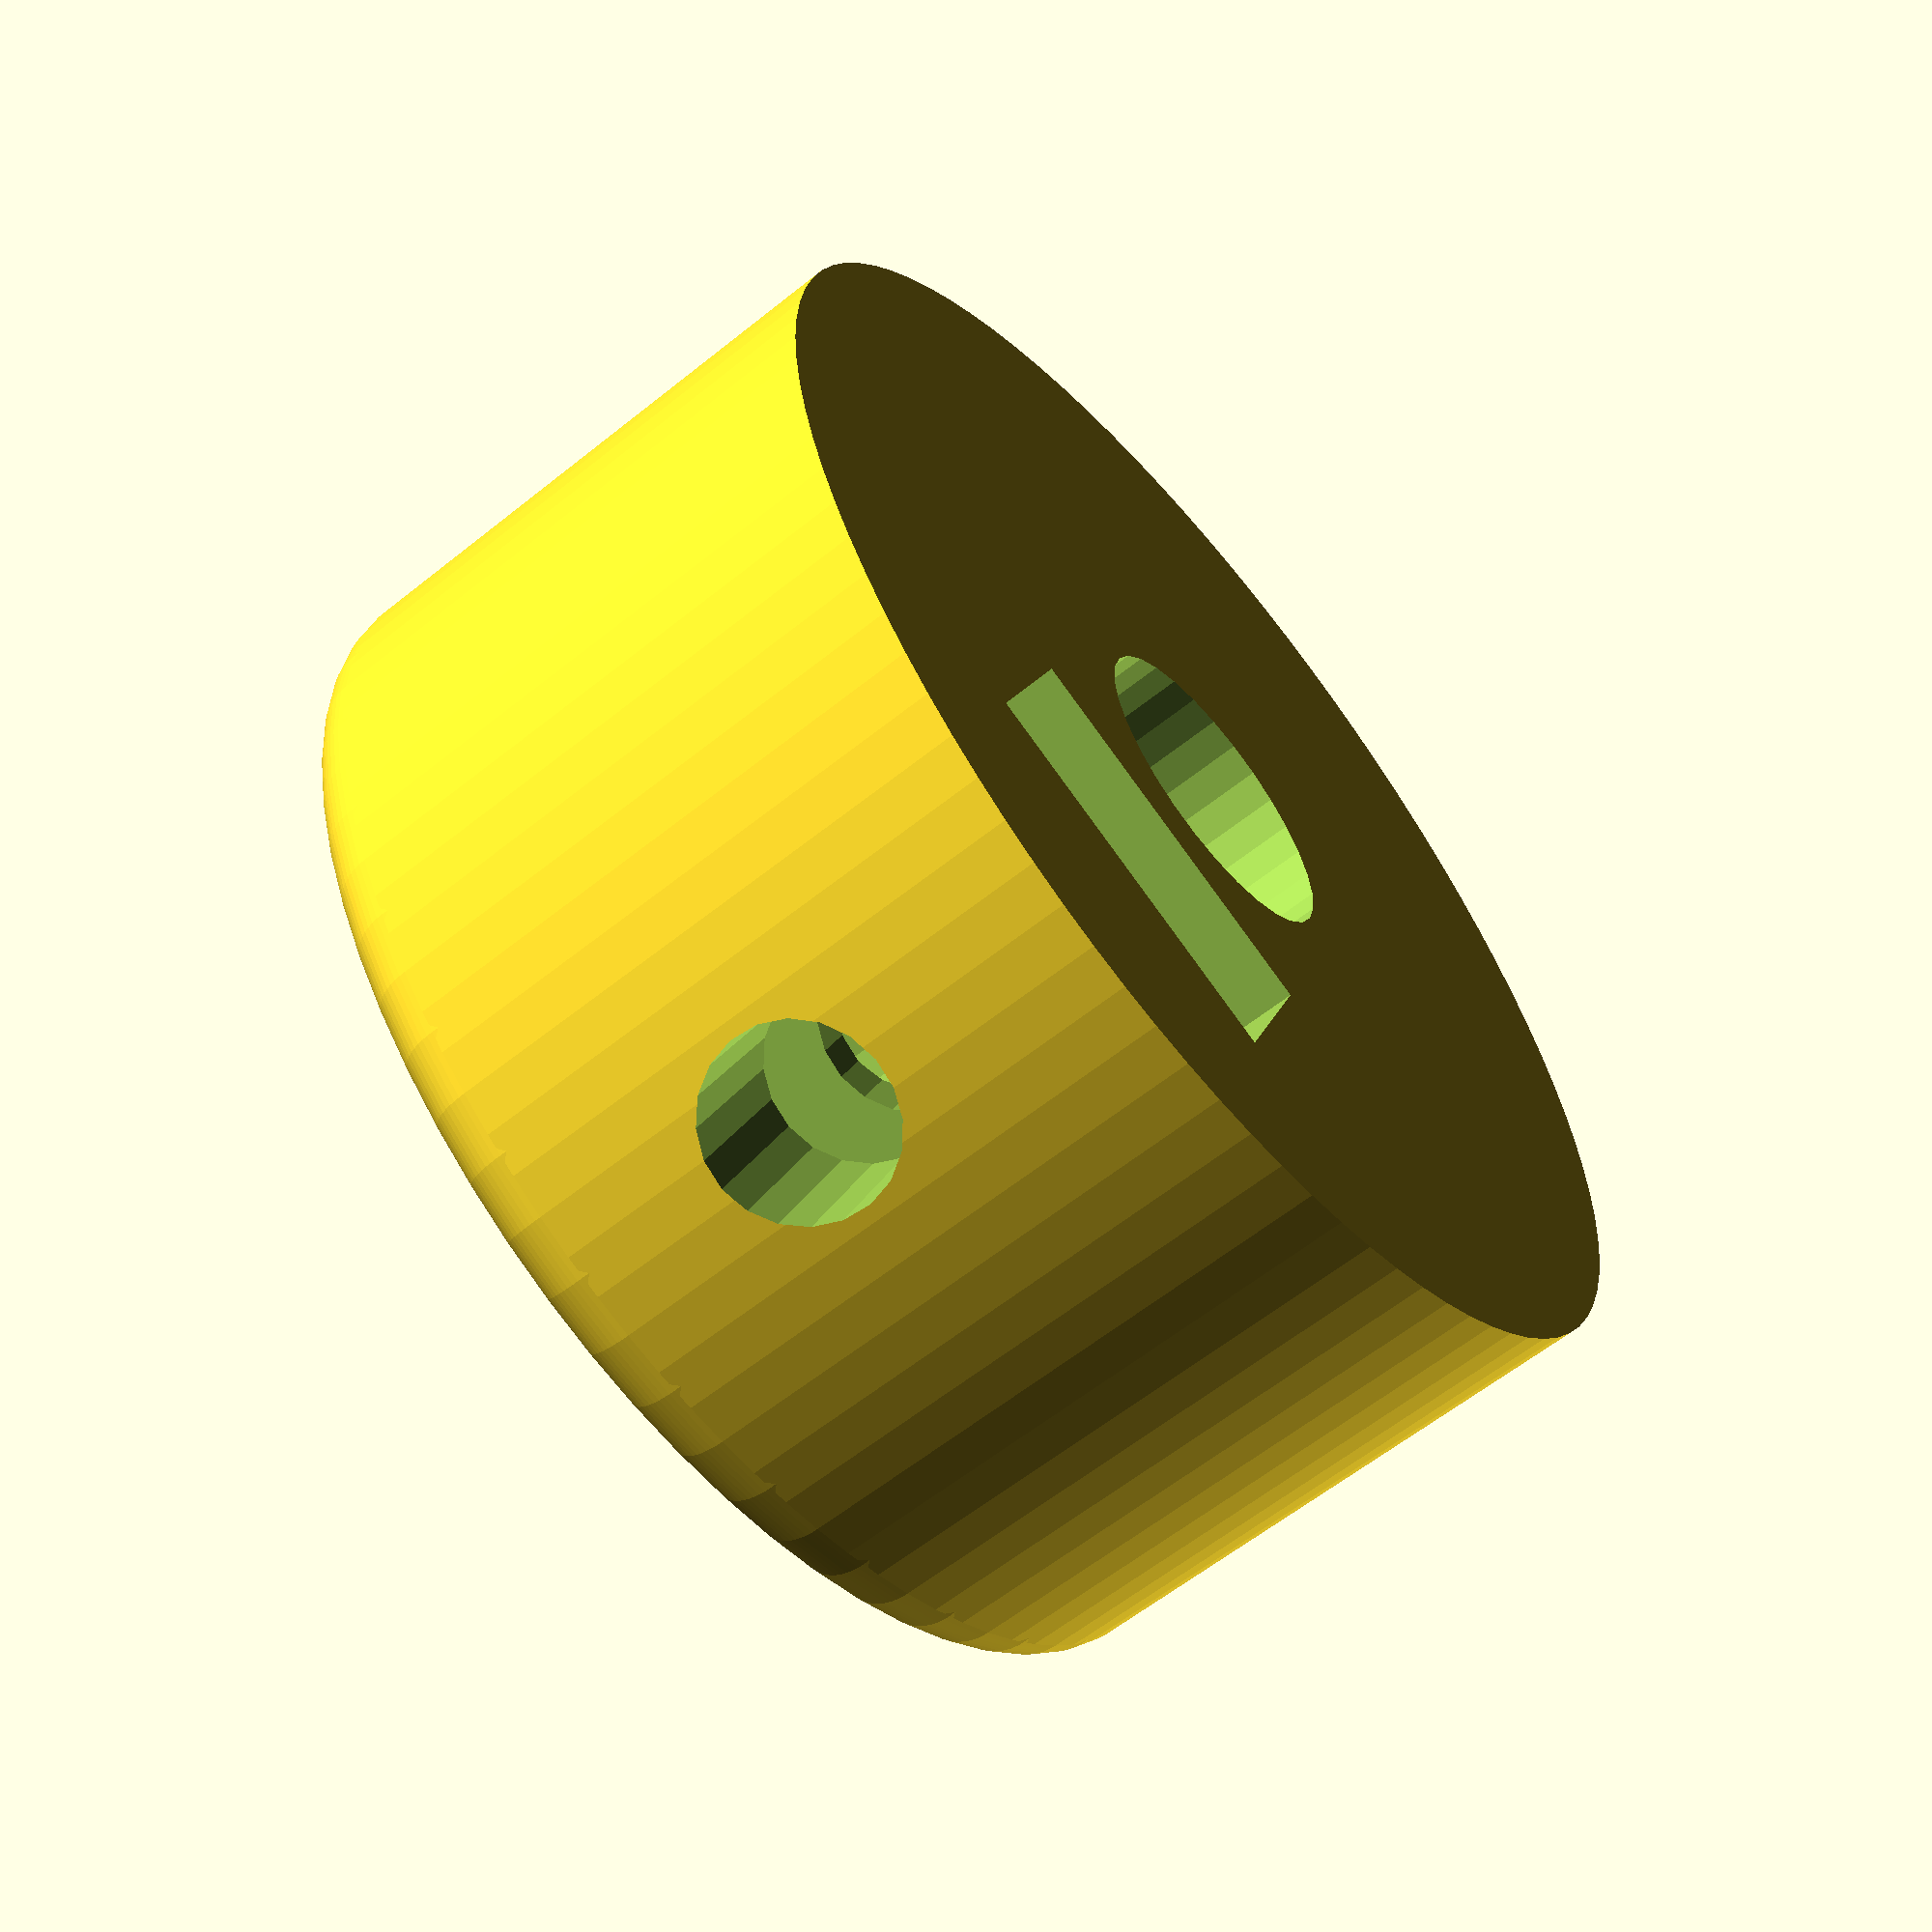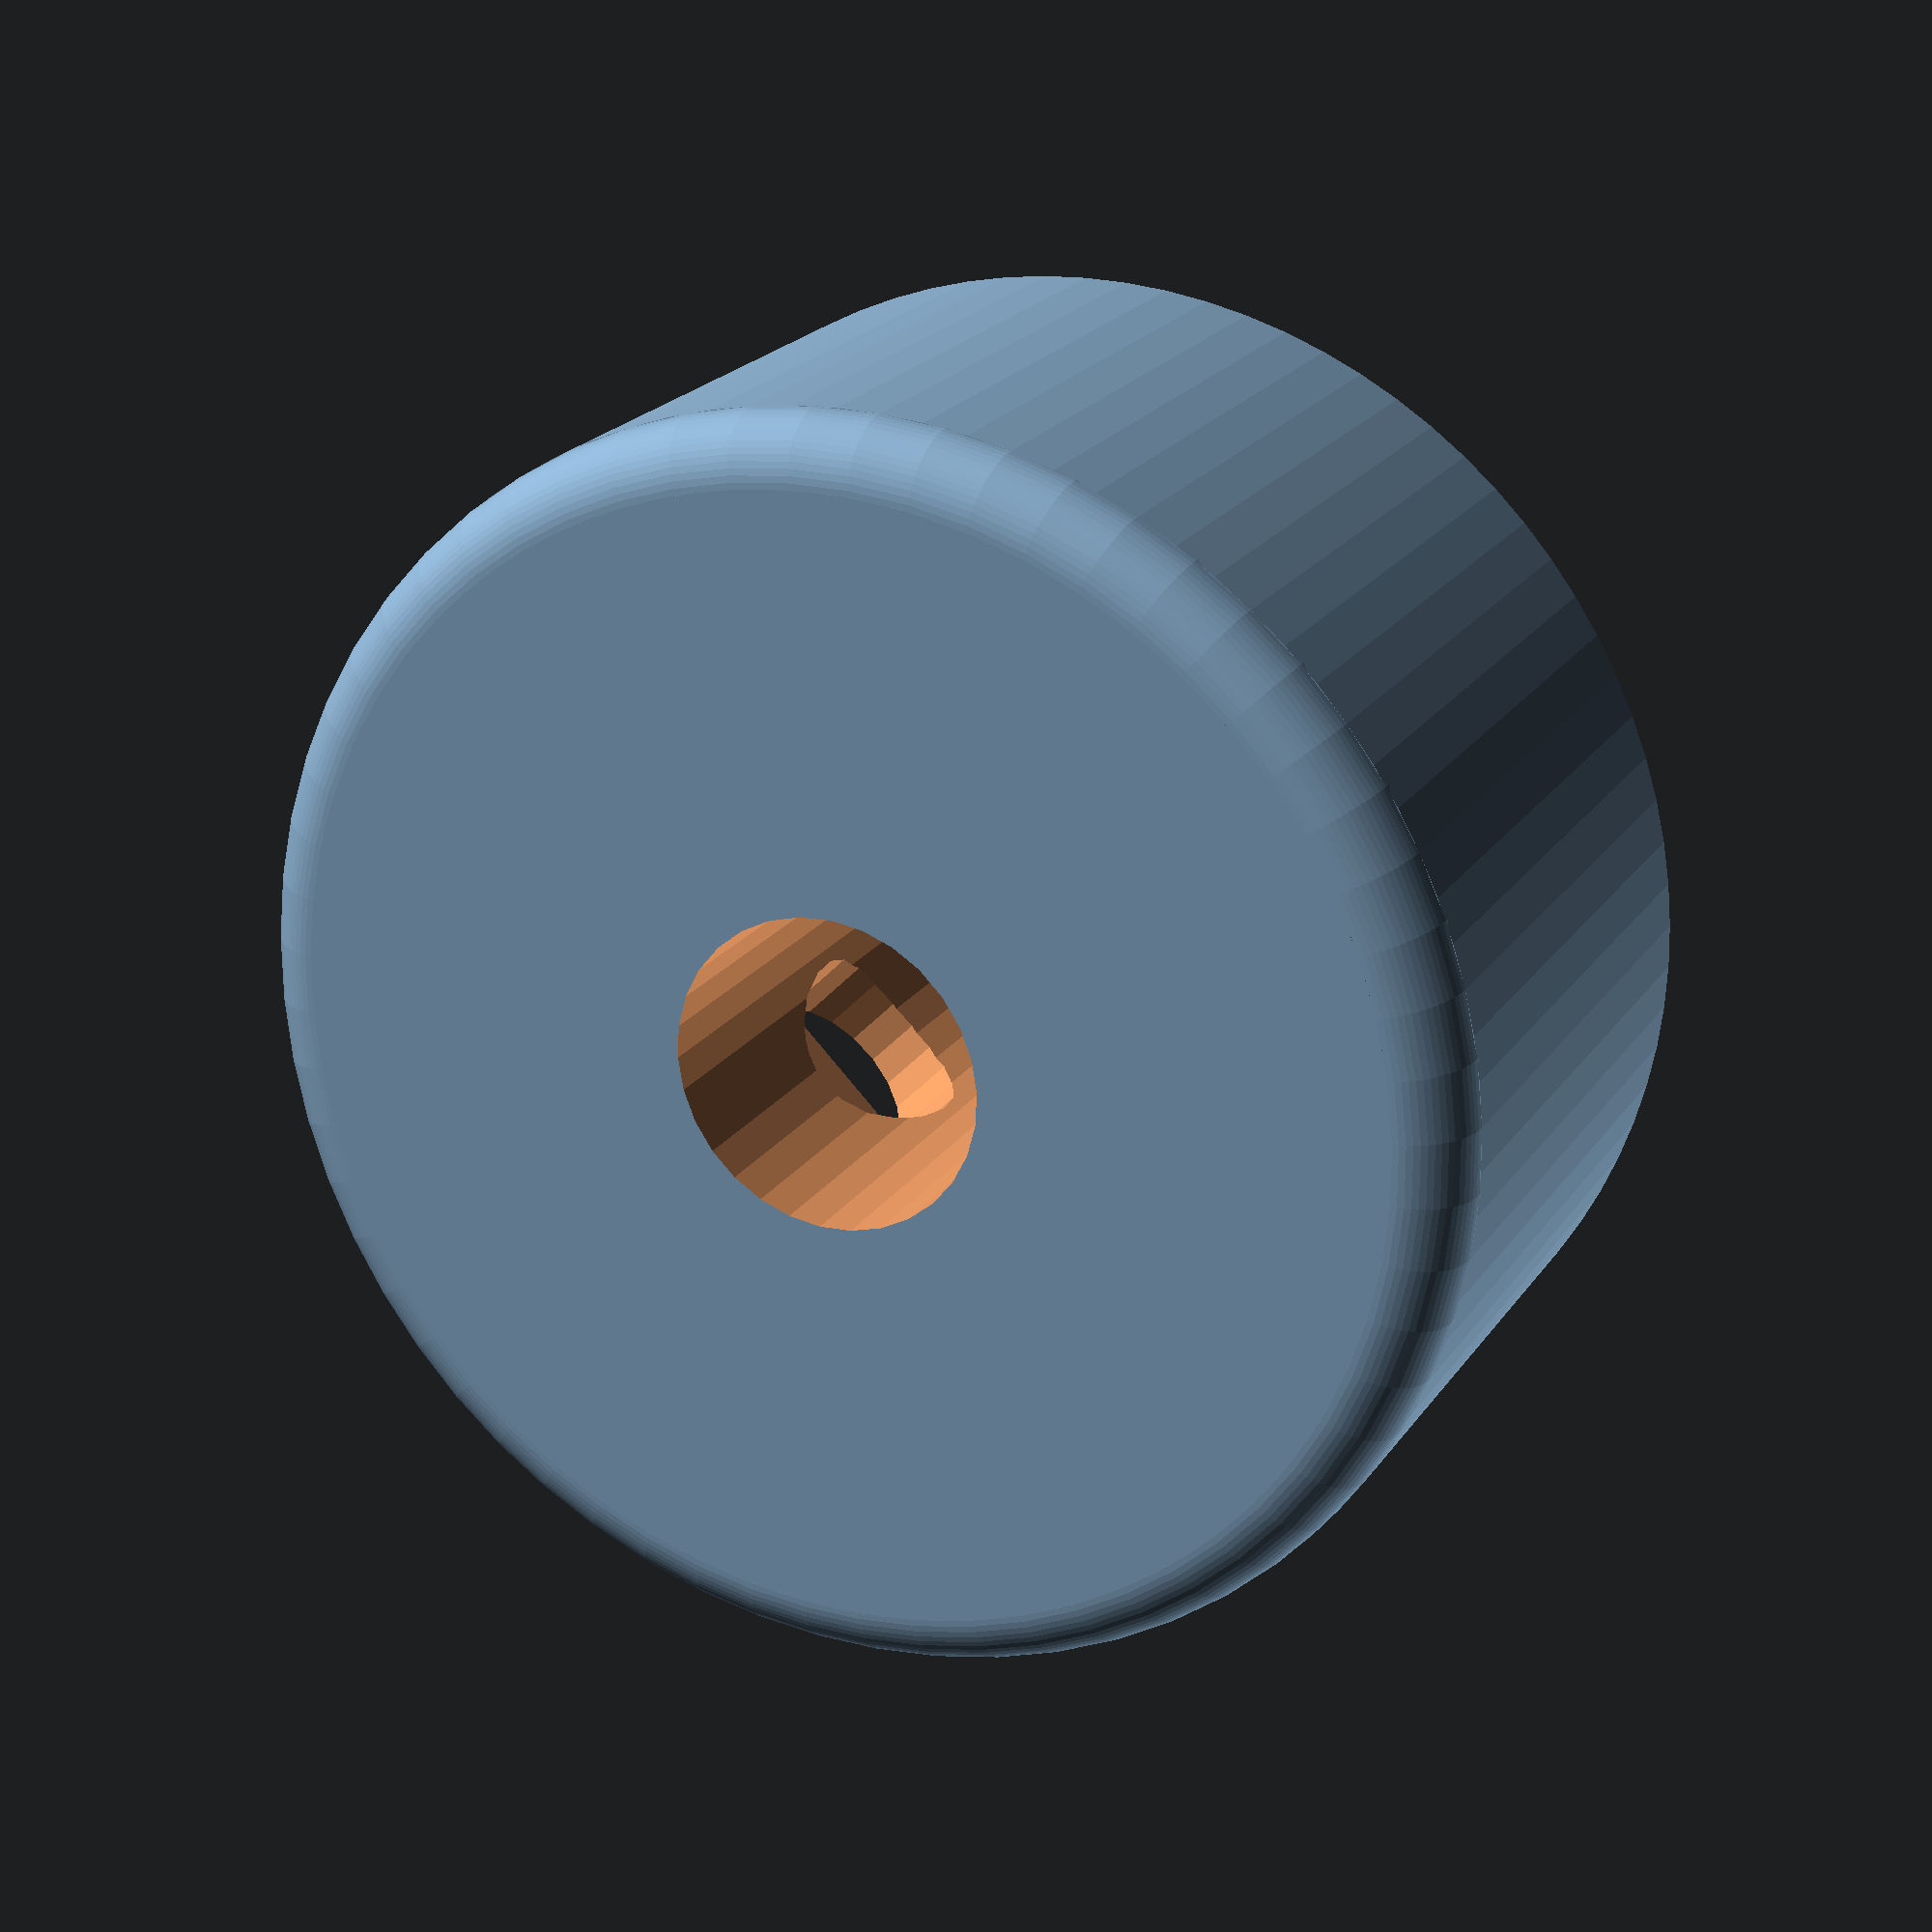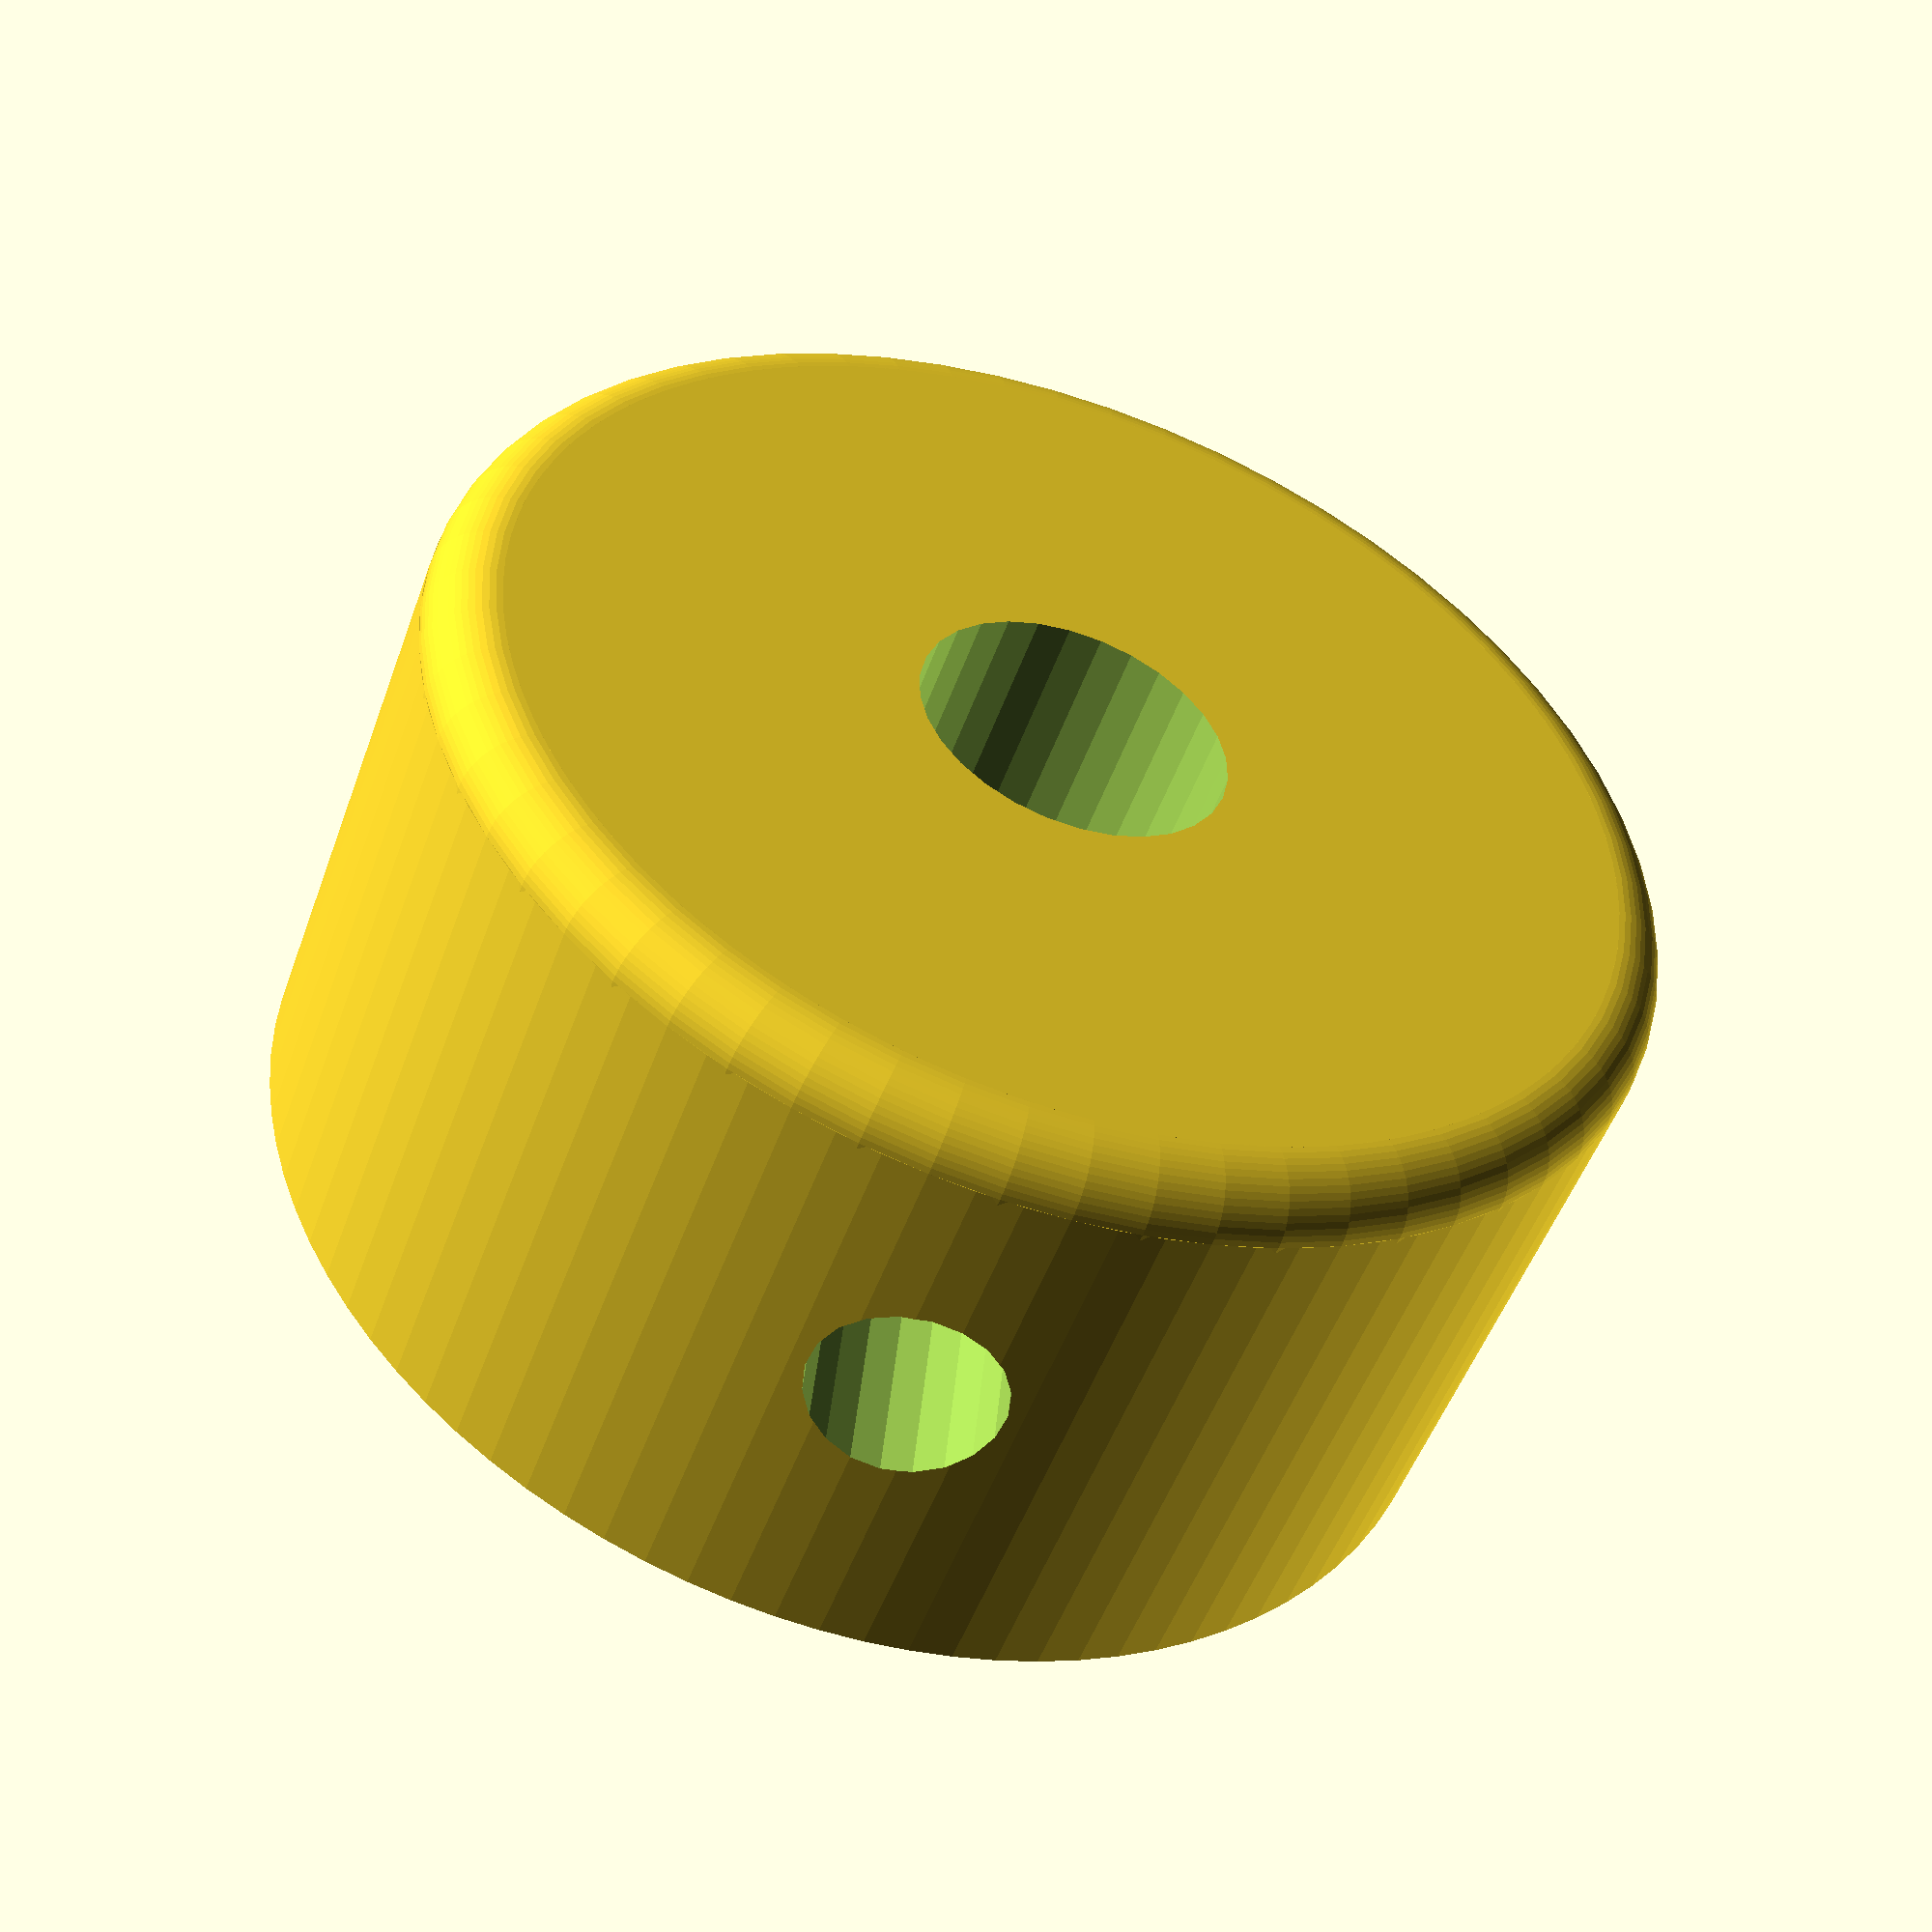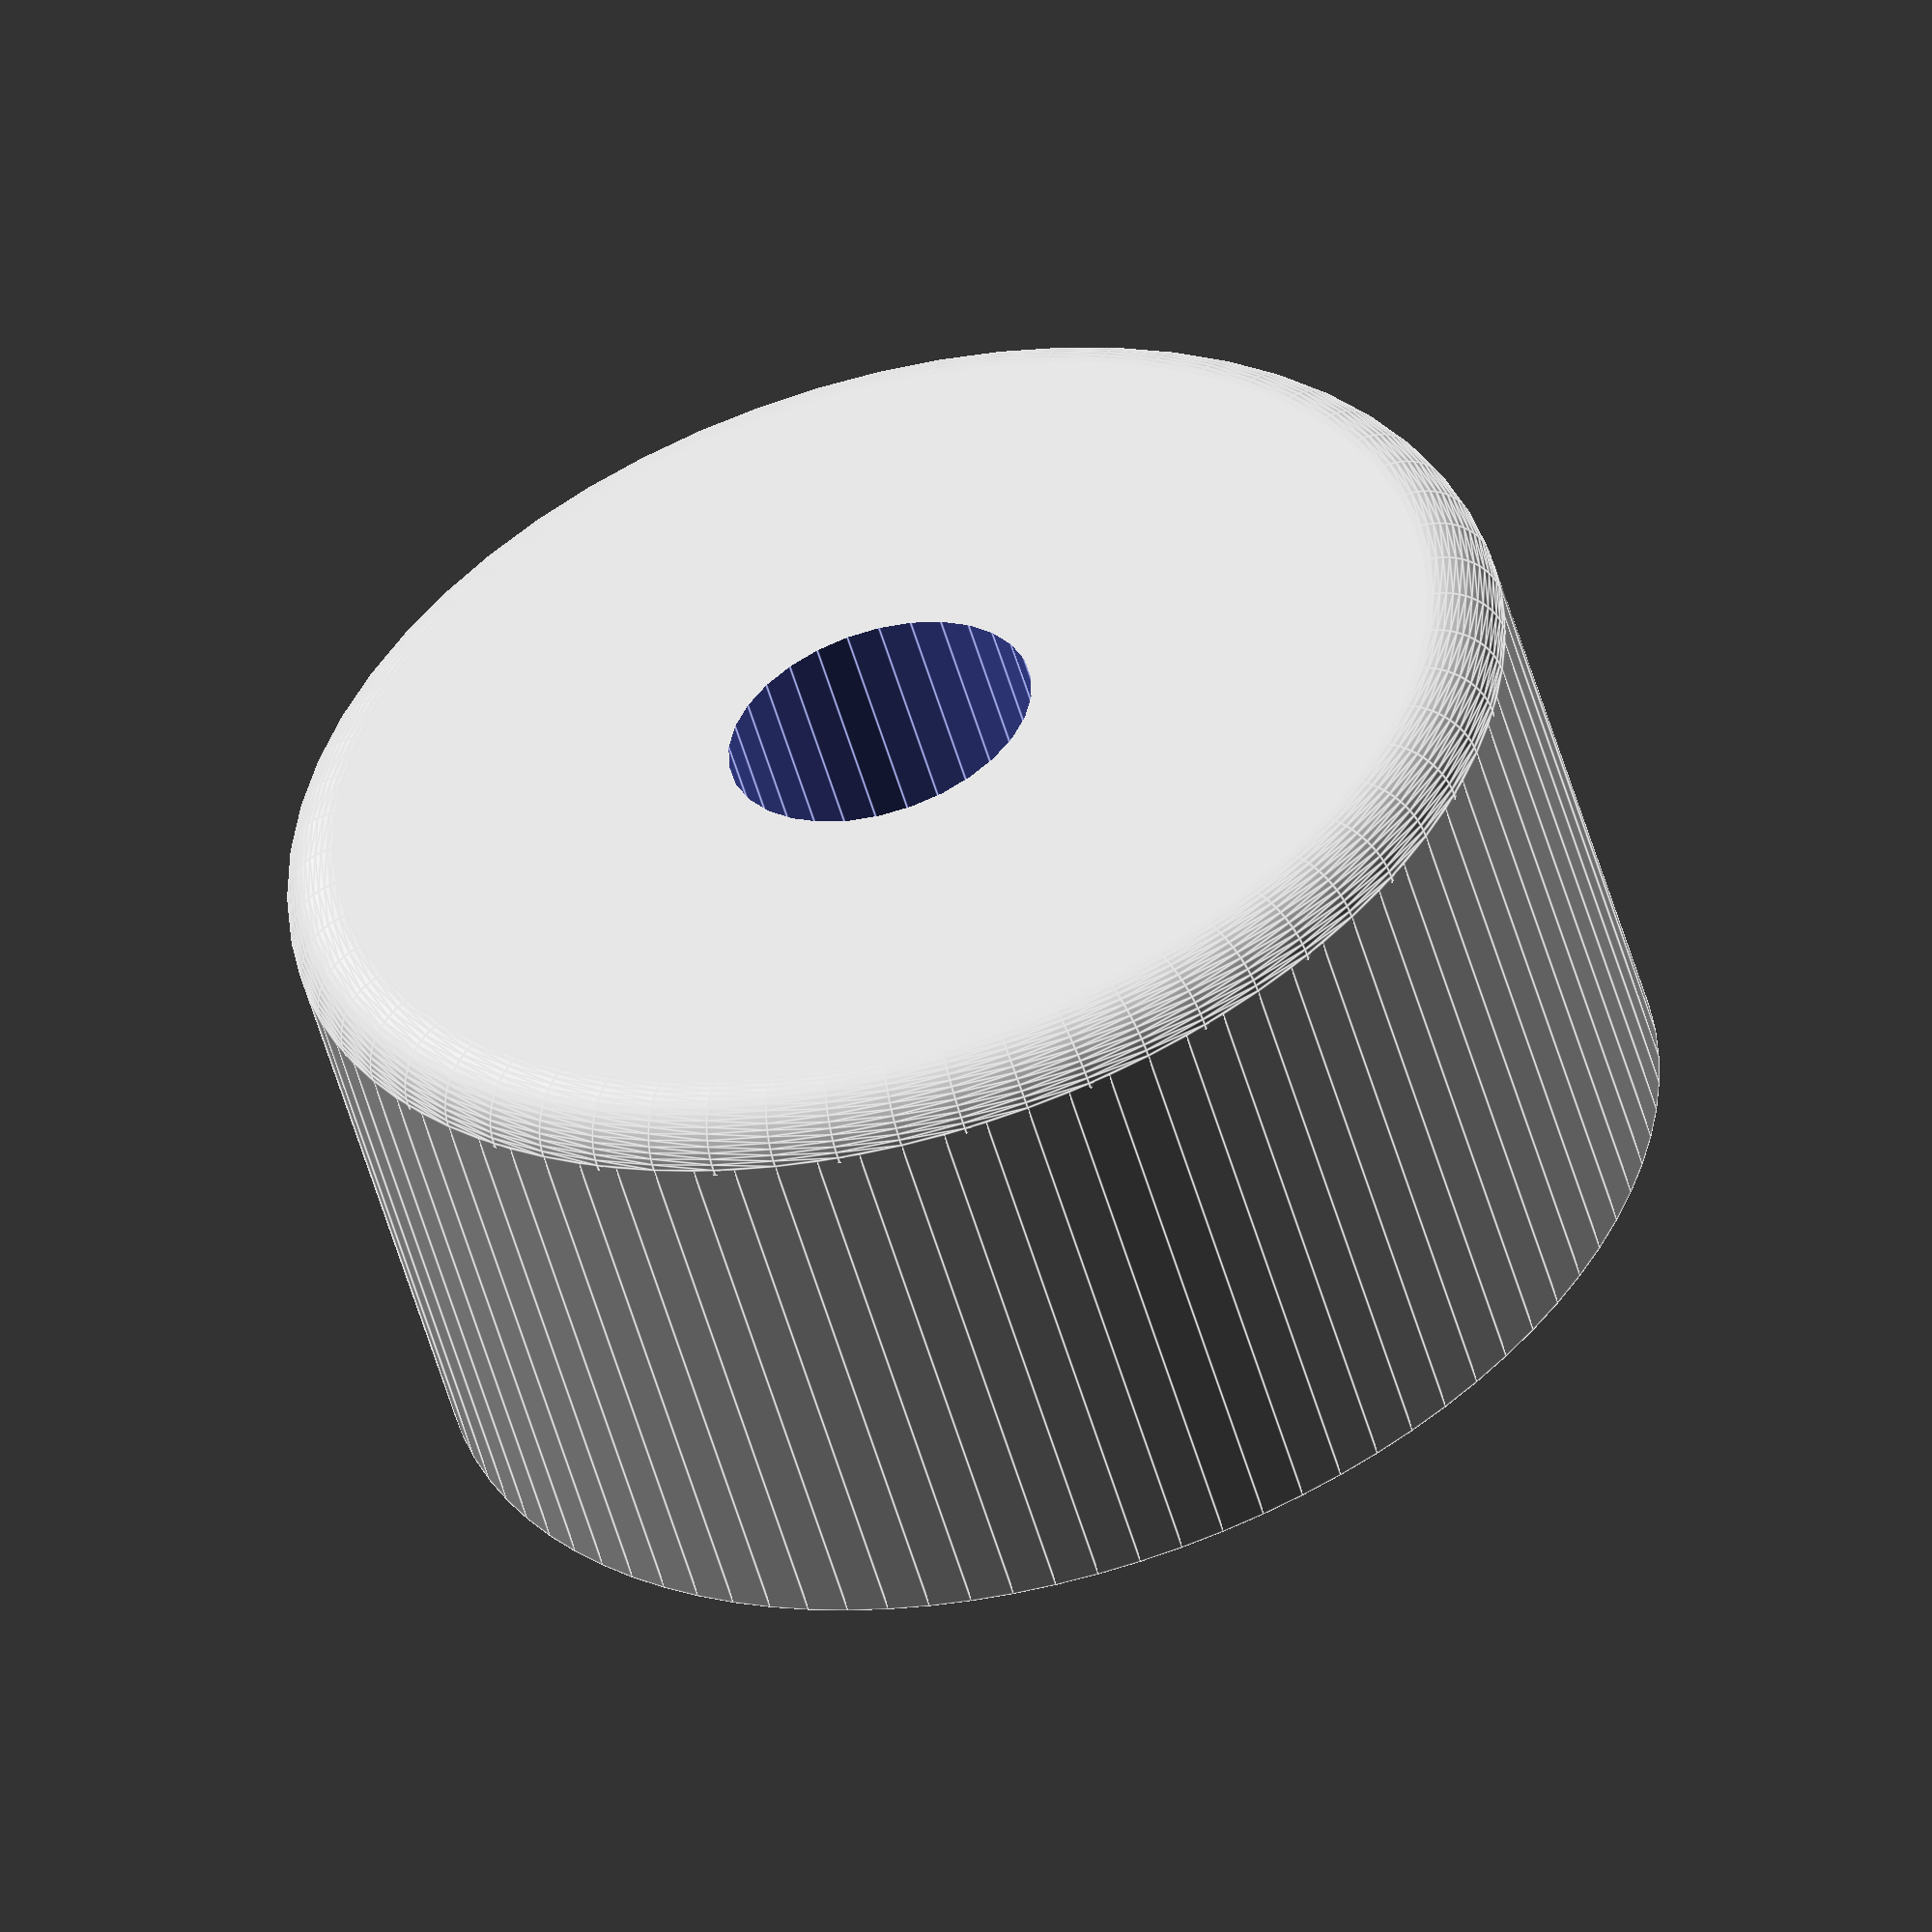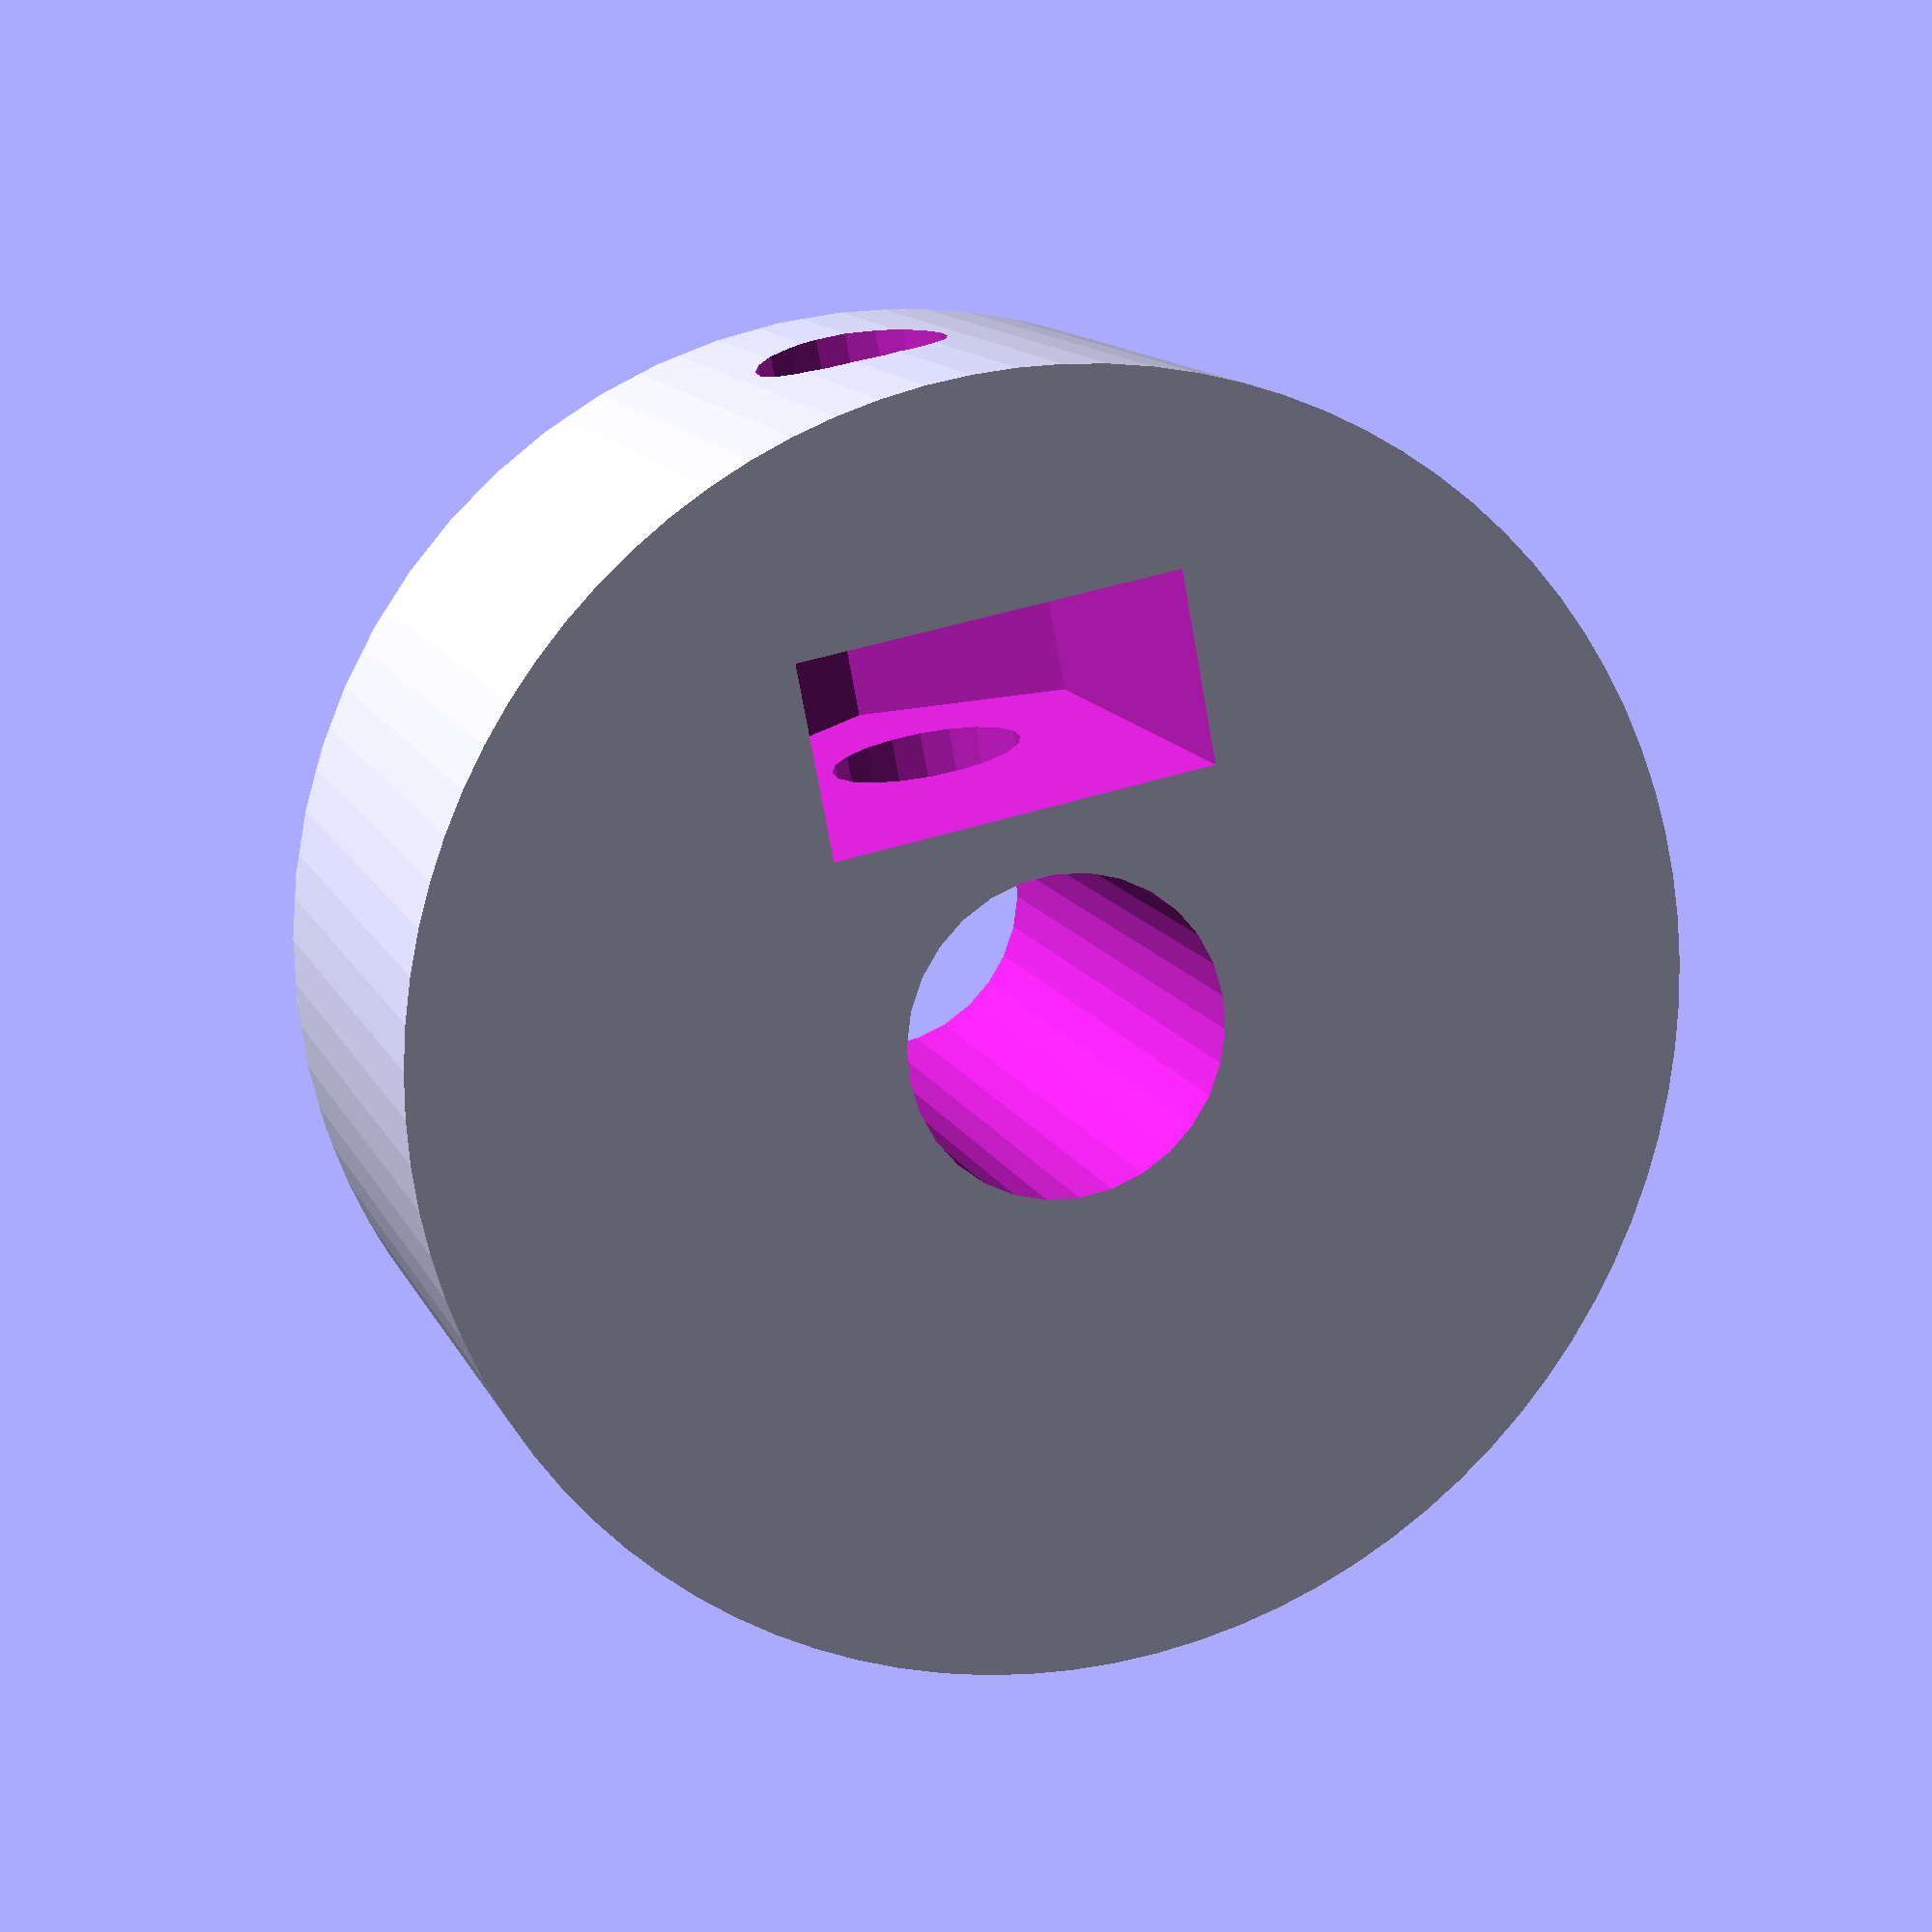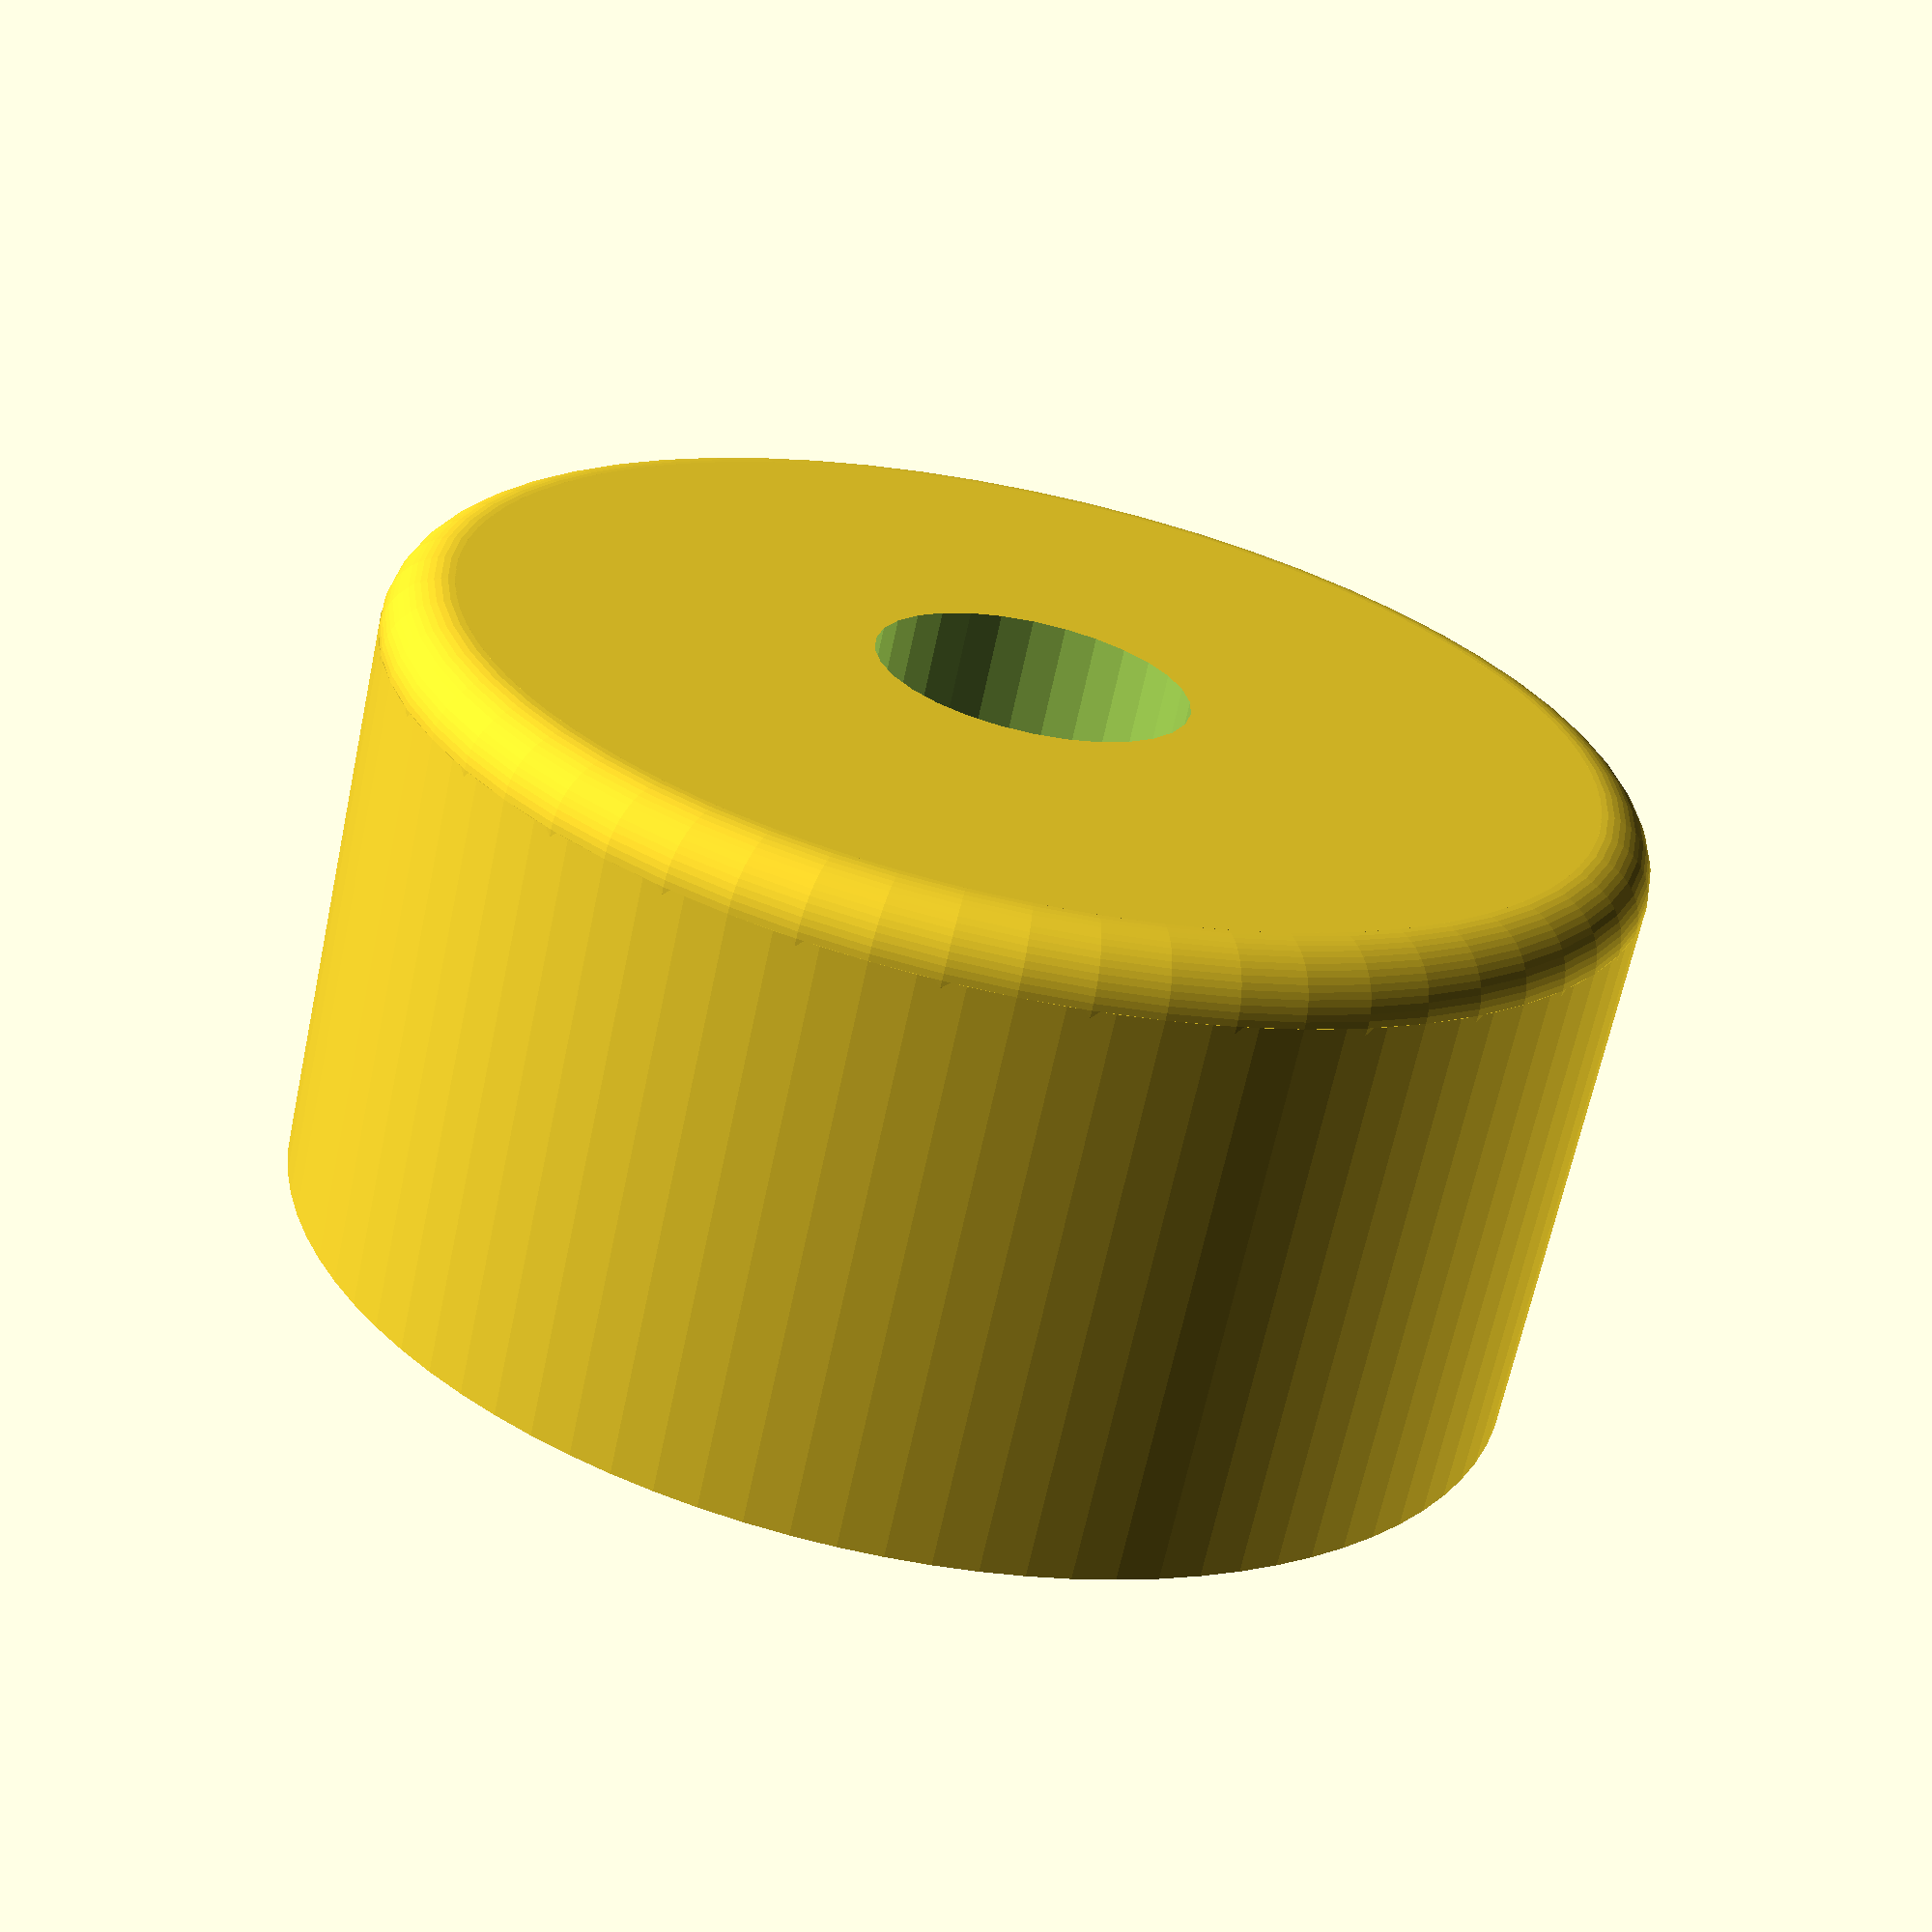
<openscad>
/*---------------------------------------------------------\
|     From: Ekobots Innovation Ltda - www.ekobots.com      |
|       by: Juan Sirgado y Antico - www.jsya.com.br        |
|----------------------------------------------------------|
|            Program Gear Grub - 2013/08/13                |
|               All rights reserved 2013                   |
|---------------------------------------------------------*/
// Derivation of:
// Parametric Pulley by droftarts January 2012
//---------------------------------------------------------|
//gear_grub();
//---------------------------------------------------------|
module gear_grub
(
   // Grub parameters
   grub_height = 10,    // grub height
   grub_diameter =  20, // grub diameter
   grub_hole = 1,       // grub hole 0=No, 1=Yes
   hole_diameter = 5,   // grub hole (motor shaft diameter)

   // Nut home parameters
   no_of_nuts = 1,         // number of nuts
   nut_angle = 120,        // angle between nuts, use (360/no_of_nuts) for symetric nuts
   nut_elevation = 0,      // elevation of nuts
   nut_shaft_distance = 1, // nuts motor shaft distance

   // Nut parameters
   m3_diameter = 3,   // m3 screw diameter
   m3_nut_hex = 1,    // m3 nut hex (0=square nut 1=hex nut)
   m3_nut_size = 6,   // m3 nut size
   m3_nut_height = 3  // m3 nut height
)
{
   difference() 
   {
      //grub base      
      union()
      {
         translate([0,0,-.5])
           cylinder(grub_height-1, grub_diameter/2, grub_diameter/2, center=true, $fn=90);
         translate([0,0,(grub_height/2)-.5])
            cylinder(1, (grub_diameter/2)-1, (grub_diameter/2)-1, center=true, $fn=90);
         translate([0,0,(grub_height/2)-1])
            rotate_extrude($fn=60)
               translate([(grub_diameter/2)-1,0,0]) circle(1,$fn=60);
      }
      //grub hole      
      if ( grub_hole == 1 ) 
         cylinder(grub_height+1.2, hole_diameter/2, hole_diameter/2, center=true, $fn=30);
   
      //captive nut and grub screw holes
      if ( grub_height < m3_nut_size ) 
            {
         echo ("CAN'T DRAW CAPTIVE NUTS, HEIGHT LESS THAN NUT DIAMETER!");
      } 
         else 
      {
         if ( (grub_diameter - hole_diameter)/2 < m3_nut_height + 3 ) 
         {
            echo ("CAN'T DRAW CAPTIVE NUTS, DIAMETER TOO SMALL FOR NUT DEPTH!"); 
         }         
         else 
         {    
            for(nut_num=[1:no_of_nuts])
            { 
               screw_nut_hole(nut_num, nut_angle, nut_elevation, nut_shaft_distance, 
                              m3_nut_height, m3_nut_size, m3_nut_hex, m3_diameter, 
                              grub_height, grub_diameter, hole_diameter);
            }
         }
      }     
   }
}
//---------------------------------------------------------|
module screw_nut_hole(nut_num, nut_angle, nut_elevation, nut_shaft_distance, 
                      m3_nut_height, m3_nut_size, m3_nut_hex, m3_diameter, 
                      grub_height, grub_diameter, hole_diameter)
{
   rotate([0,0,nut_num*nut_angle])
      translate([0,0,nut_elevation])
         rotate([90,0,0])
            union()
            {
               //entrance
               translate([0,-grub_height/4-0.5,hole_diameter/2+m3_nut_height/2+nut_shaft_distance]) 
                  cube([m3_nut_size,grub_height/2+1,m3_nut_height],center=true);
               //nut
               if ( m3_nut_hex > 0 )
               {
                  // hex nut
                  translate([0,0.25,hole_diameter/2+m3_nut_height/2+nut_shaft_distance]) 
                     rotate([0,0,30]) 
                        cylinder(r=m3_nut_size/1.73,h=m3_nut_height,center=true,$fn=6);
               } 
               else 
               {
                  // square nut
                  translate([0,0.25,hole_diameter/2+m3_nut_height/2+nut_shaft_distance])
                     cube([m3_nut_size,m3_nut_size,m3_nut_height],center=true);
               }
               //grub screw hole
               rotate([0,0,22.5])cylinder(r=m3_diameter/2,h=grub_diameter/2+1,$fn=20);
            }
}

gear_grub();
//---------------------------------------------------------|
</openscad>
<views>
elev=60.0 azim=98.5 roll=129.5 proj=p view=wireframe
elev=158.8 azim=344.8 roll=155.1 proj=p view=wireframe
elev=230.4 azim=305.2 roll=199.3 proj=p view=solid
elev=53.5 azim=209.6 roll=15.8 proj=o view=edges
elev=347.1 azim=310.7 roll=162.4 proj=p view=solid
elev=66.2 azim=306.8 roll=348.0 proj=p view=solid
</views>
